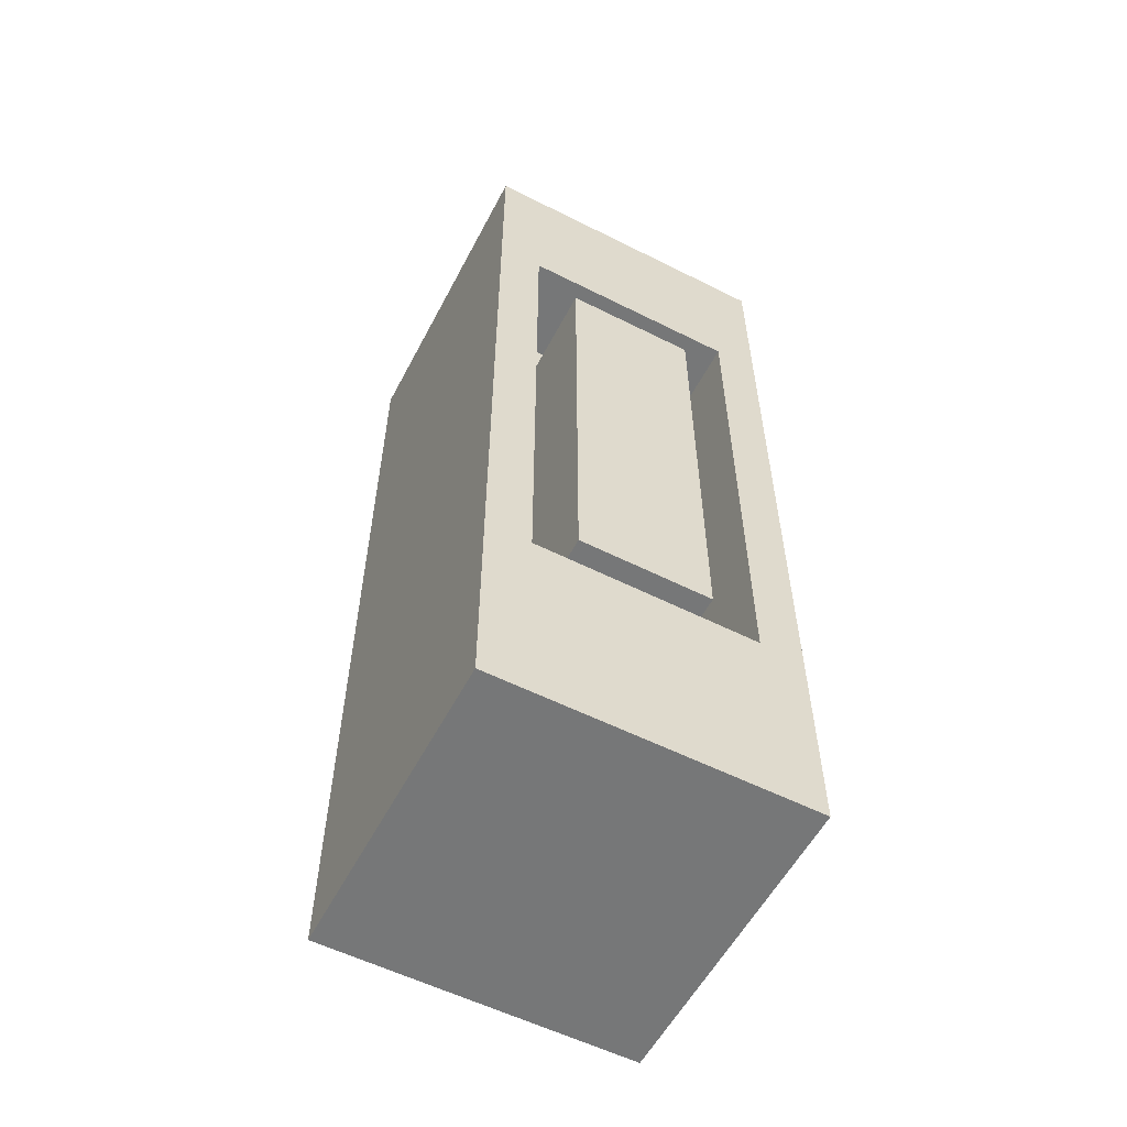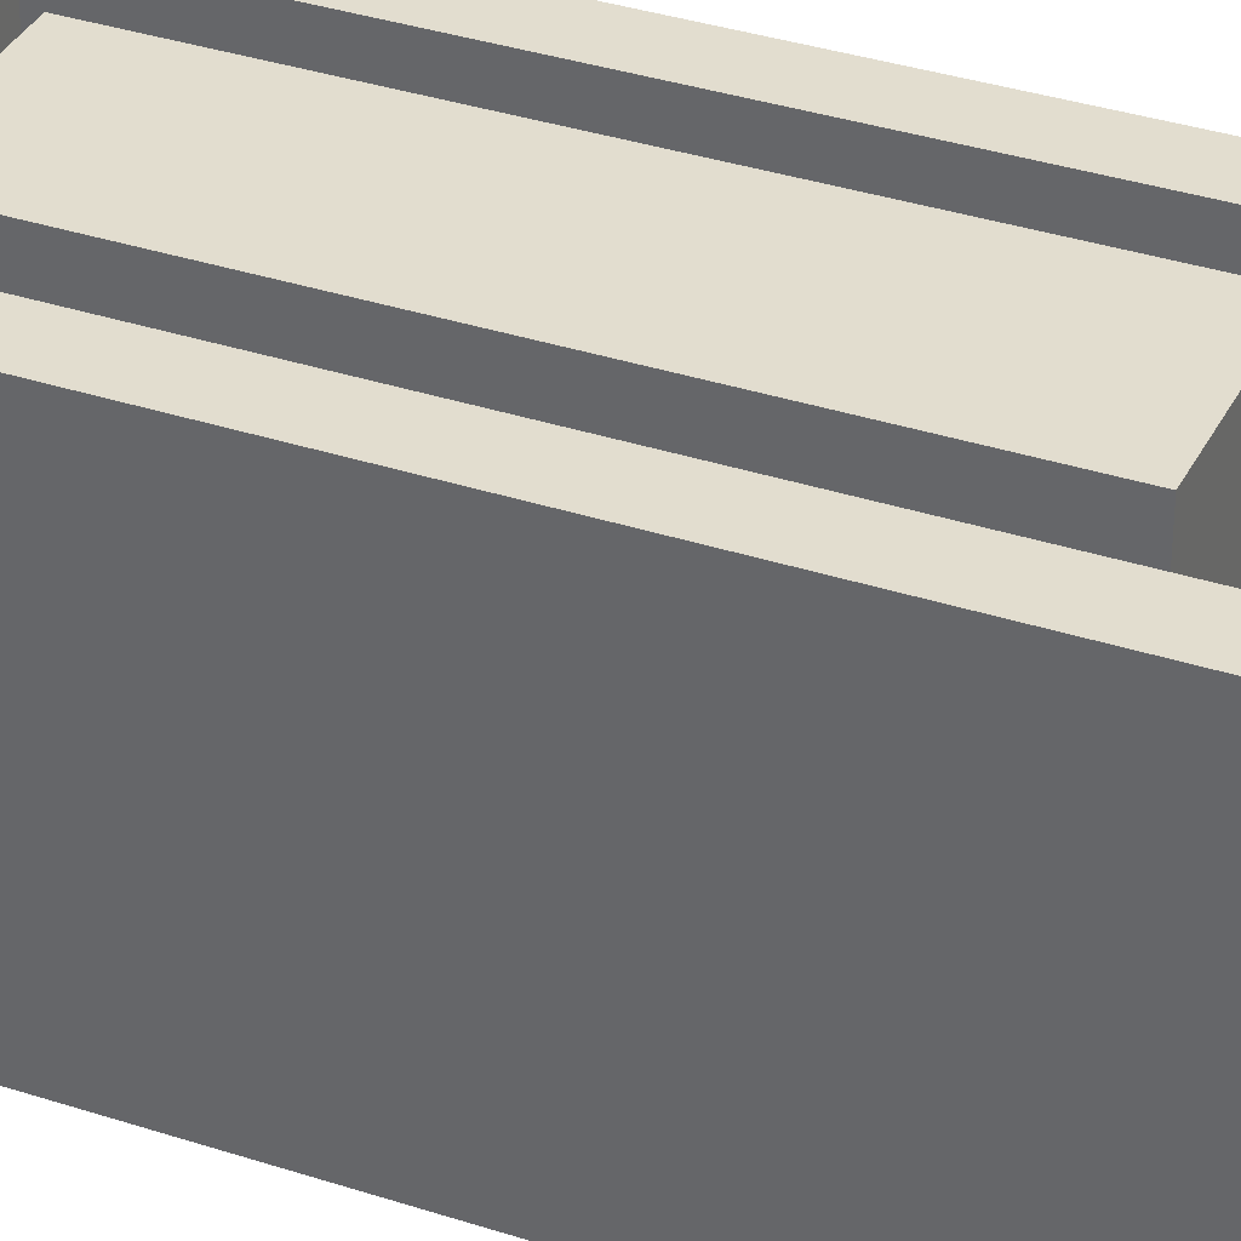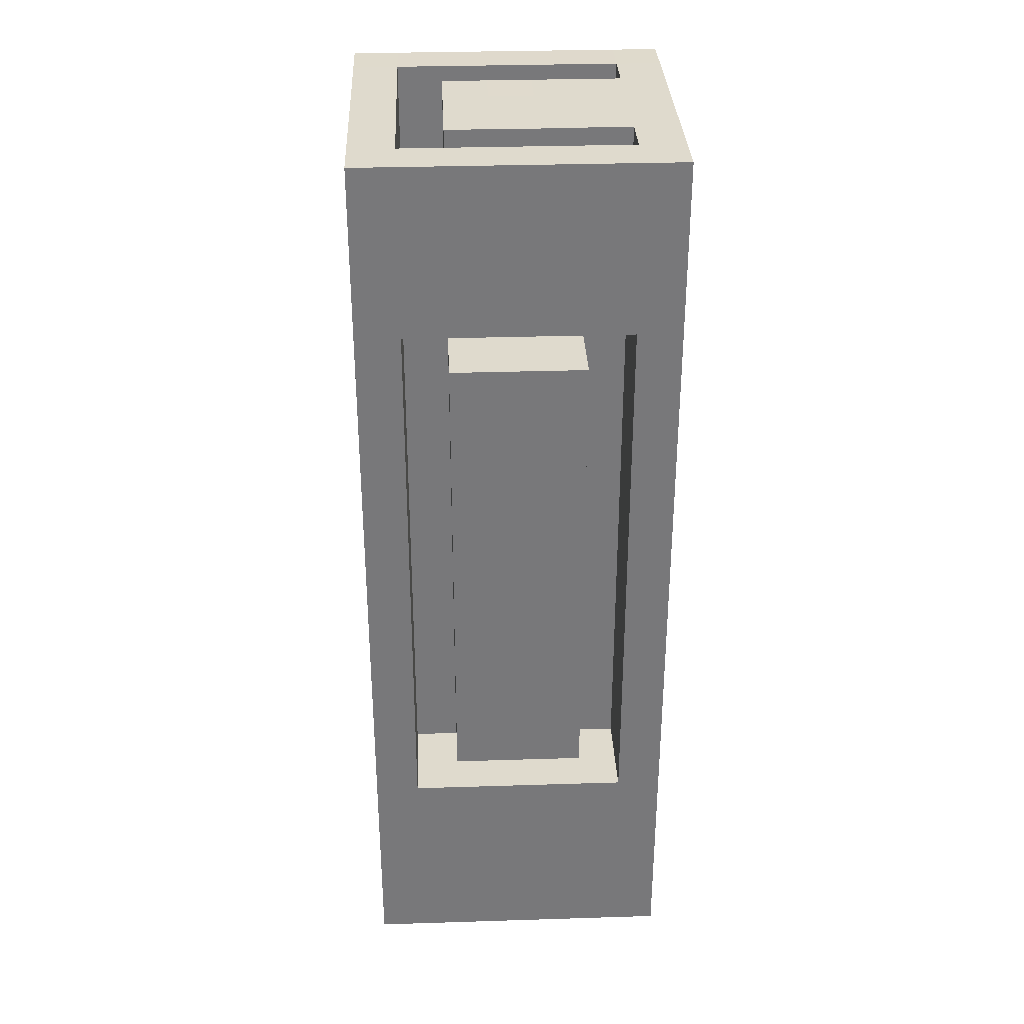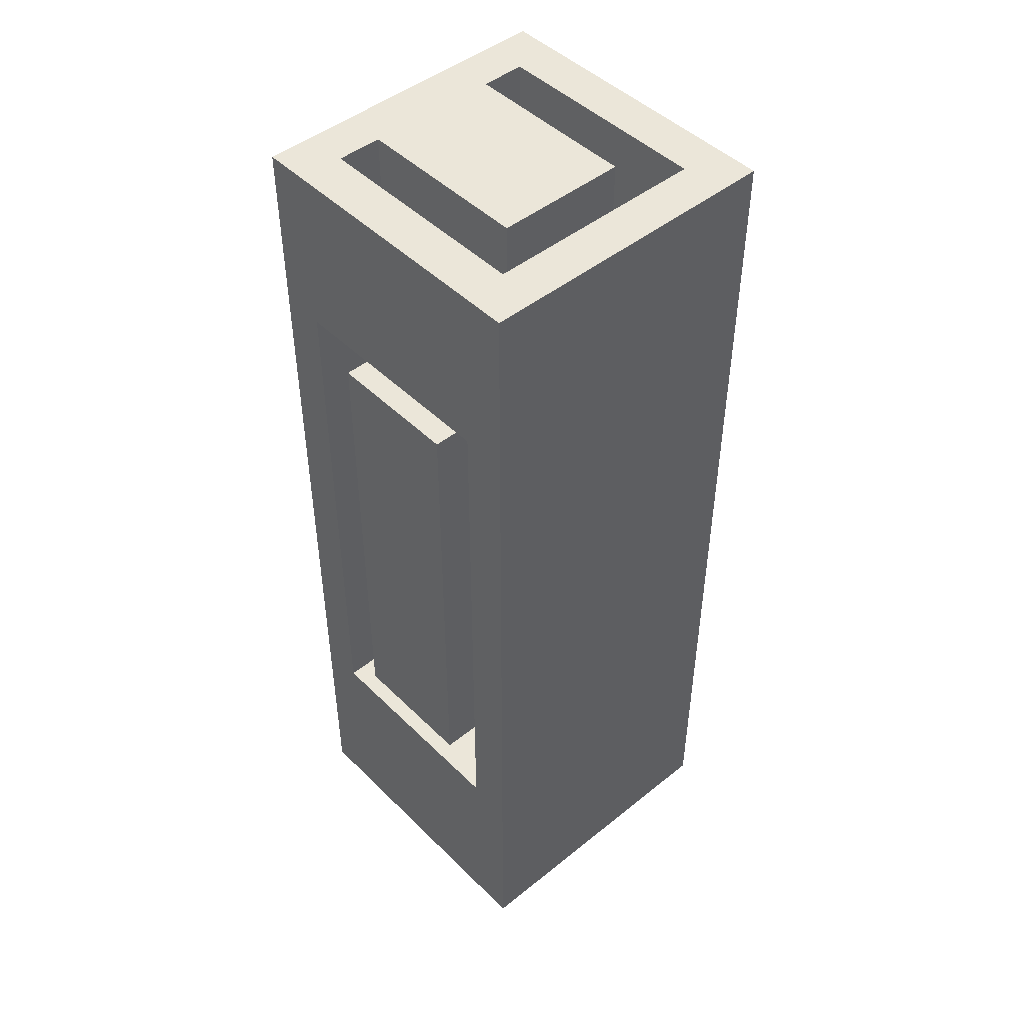
<metadata>
{"format":"obj","ext":"obj","renderer":"f3d","projection":"perspective","resolution":1024,"background":"white","views":[{"elev":-57.0,"azim":152.4,"up":"+Y"},{"elev":34.9,"azim":-66.3,"up":"+Z"},{"elev":32.7,"azim":177.5,"up":"+Y"},{"elev":47.1,"azim":47.8,"up":"+Y"}]}
</metadata>
<code>
o Cube
v 1 3 -1
v 1 -3 -1
v 1 3 1
v 1 -3 1
v -1 3 -1
v -1 -3 -1
v -1 3 1
v -1 -3 1
v 0.7143 -3 -1
v 0.4286 -3 -1
v 0.1429 -3 -1
v -0.1429 -3 -1
v -0.4286 -3 -1
v -0.7143 -3 -1
v 0.7143 3 1
v 0.4286 3 1
v 0.1429 3 1
v -0.1429 3 1
v -0.4286 3 1
v -0.7143 3 1
v -0.7143 -3 1
v -0.4286 -3 1
v -0.1429 -3 1
v 0.1429 -3 1
v 0.4286 -3 1
v 0.7143 -3 1
v -0.7143 3 -1
v -0.4286 3 -1
v -0.1429 3 -1
v 0.1429 3 -1
v 0.4286 3 -1
v 0.7143 3 -1
v -1 -3 -0.7143
v -1 -3 -0.4286
v -1 -3 -0.1429
v -1 -3 0.1429
v -1 -3 0.4286
v -1 -3 0.7143
v 1 3 -0.7143
v 1 3 -0.4286
v 1 3 -0.1429
v 1 3 0.1429
v 1 3 0.4286
v 1 3 0.7143
v -1 3 0.7143
v -1 3 0.4286
v -1 3 0.1429
v -1 3 -0.1429
v -1 3 -0.4286
v -1 3 -0.7143
v 1 -3 0.7143
v 1 -3 0.4286
v 1 -3 0.1429
v 1 -3 -0.1429
v 1 -3 -0.4286
v 1 -3 -0.7143
v -0.7143 -3 -0.7143
v -0.7143 -3 -0.4286
v -0.7143 -3 -0.1429
v -0.7143 -3 0.1429
v -0.7143 -3 0.4286
v -0.7143 -3 0.7143
v -0.4286 -3 -0.7143
v -0.4286 -3 -0.4286
v -0.4286 -3 -0.1429
v -0.4286 -3 0.1429
v -0.4286 -3 0.4286
v -0.4286 -3 0.7143
v -0.1429 -3 -0.7143
v -0.1429 -3 -0.4286
v -0.1429 -3 -0.1429
v -0.1429 -3 0.1429
v -0.1429 -3 0.4286
v -0.1429 -3 0.7143
v 0.1429 -3 -0.7143
v 0.1429 -3 -0.4286
v 0.1429 -3 -0.1429
v 0.1429 -3 0.1429
v 0.1429 -3 0.4286
v 0.1429 -3 0.7143
v 0.4286 -3 -0.7143
v 0.4286 -3 -0.4286
v 0.4286 -3 -0.1429
v 0.4286 -3 0.1429
v 0.4286 -3 0.4286
v 0.4286 -3 0.7143
v 0.7143 -3 -0.7143
v 0.7143 -3 -0.4286
v 0.7143 -3 -0.1429
v 0.7143 -3 0.1429
v 0.7143 -3 0.4286
v 0.7143 -3 0.7143
v 0.7143 3 -0.7143
v 0.4286 3 -0.7143
v 0.1429 3 -0.7143
v 0.1429 3 -0.4286
v 0.1429 3 -0.1429
v 0.1429 3 0.1429
v -0.1429 3 -0.7143
v -0.1429 3 -0.4286
v -0.1429 3 -0.1429
v -0.1429 3 0.1429
v -0.4286 3 -0.7143
v -0.7143 3 -0.7143
v 0.7143 2.225 -0.7143
v -0.1429 3.002 0.4286
v 0.1429 3.002 0.4286
v 0.7143 3.002 0.7143
v 0.4286 3.002 -0.1429
v 0.4286 2.225 -0.7143
v 0.7143 3.002 0.4286
v -0.4286 3.002 0.1429
v -0.4286 3.002 -0.1429
v 0.4286 3.002 0.1429
v 0.1429 2.225 -0.7143
v 0.1429 2.225 -0.4286
v 0.4286 3.002 -0.4286
v -0.4286 3.002 0.7143
v -0.1429 2.225 -0.7143
v -0.1429 2.225 -0.4286
v 0.4286 3.002 0.4286
v -0.7143 3.002 -0.4286
v -0.4286 2.225 -0.7143
v -0.4286 2.225 -0.4286
v -0.4286 3.002 0.4286
v 0.1429 3.002 0.7143
v 0.4286 3.002 0.7143
v 0.7143 3.002 0.1429
v -0.7143 2.225 -0.7143
v -0.7143 2.225 -0.4286
v 0.7143 3.002 -0.1429
v 0.7143 3.002 -0.4286
v -0.4286 3.002 -0.4286
v -0.1429 3.002 0.7143
v 1 1.664 -1
v -1 1.664 1
v 1 1.664 1
v -1 1.664 -1
v -0.7143 1.664 -1
v -0.4286 1.664 -1
v -0.1429 1.664 -1
v 0.1429 1.664 -1
v 0.4286 1.664 -1
v 0.7143 1.664 -1
v 0.7143 1.664 1
v 0.4286 1.664 1
v 0.1429 1.664 1
v -0.1429 1.664 1
v -0.4286 1.664 1
v -0.7143 1.664 1
v 1 1.664 -0.7143
v 1 1.664 -0.4286
v 1 1.664 -0.1429
v 1 1.664 0.1429
v 1 1.664 0.4286
v 1 1.664 0.7143
v -1 1.664 0.7143
v -1 1.664 0.4286
v -1 1.664 0.1429
v -1 1.664 -0.1429
v -1 1.664 -0.4286
v -1 1.664 -0.7143
v -1 1.901 1
v 1 1.901 -1
v 1 1.901 1
v -1 1.901 -1
v -0.7143 1.901 -1
v -0.4286 1.901 -1
v -0.1429 1.901 -1
v 0.1429 1.901 -1
v 0.4286 1.901 -1
v 0.7143 1.901 -1
v 0.7143 1.901 1
v 0.4286 1.901 1
v 0.1429 1.901 1
v -0.1429 1.901 1
v -0.4286 1.901 1
v -0.7143 1.901 1
v 1 1.901 -0.7143
v 1 1.901 -0.4286
v 1 1.901 -0.1429
v 1 1.901 0.1429
v 1 1.901 0.4286
v 1 1.901 0.7143
v -1 1.901 0.7143
v -1 1.901 0.4286
v -1 1.901 0.1429
v -1 1.901 -0.1429
v -1 1.901 -0.4286
v -1 1.901 -0.7143
v 1 -1.668 -1
v 1 -1.668 1
v -1 -1.668 -1
v -0.7143 -1.668 -1
v -0.4286 -1.668 -1
v -0.1429 -1.668 -1
v 0.1429 -1.668 -1
v 0.4286 -1.668 -1
v 0.7143 -1.668 -1
v 0.7143 -1.668 1
v 0.4286 -1.668 1
v 0.1429 -1.668 1
v -0.1429 -1.668 1
v -0.4286 -1.668 1
v -0.7143 -1.668 1
v 1 -1.668 -0.7143
v 1 -1.668 -0.4286
v 1 -1.668 -0.1429
v 1 -1.668 0.1429
v 1 -1.668 0.4286
v 1 -1.668 0.7143
v -1 -1.668 0.7143
v -1 -1.668 0.4286
v -1 -1.668 0.1429
v -1 -1.668 -0.1429
v -1 -1.668 -0.4286
v -1 -1.668 -0.7143
v -1 -1.668 1
v -1 -1.43 1
v 1 -1.43 -1
v 1 -1.43 1
v -1 -1.43 -1
v -0.7143 -1.43 -1
v -0.4286 -1.43 -1
v -0.1429 -1.43 -1
v 0.1429 -1.43 -1
v 0.4286 -1.43 -1
v 0.7143 -1.43 -1
v 0.7143 -1.43 1
v 0.4286 -1.43 1
v 0.1429 -1.43 1
v -0.1429 -1.43 1
v -0.4286 -1.43 1
v -0.7143 -1.43 1
v 1 -1.43 -0.7143
v 1 -1.43 -0.4286
v 1 -1.43 -0.1429
v 1 -1.43 0.1429
v 1 -1.43 0.4286
v 1 -1.43 0.7143
v -1 -1.43 0.7143
v -1 -1.43 0.4286
v -1 -1.43 0.1429
v -1 -1.43 -0.1429
v -1 -1.43 -0.4286
v -1 -1.43 -0.7143
v -0.4286 1.901 -1
v -0.7143 -1.668 -1
v 0.1429 1.664 -1
v 0.4286 1.664 -1
v 0.7143 1.901 -1
v -0.7143 1.664 -1
v -0.4286 -1.43 -1
v -0.1429 1.664 -1
v 0.1429 -1.43 -1
v 0.1429 1.901 -1
v -0.1429 -1.668 -1
v 0.7143 1.664 -1
v -0.7143 -1.43 -1
v -0.1429 1.901 -1
v 0.7143 -1.668 -1
v -0.4286 1.664 -1
v 0.7143 -1.43 -1
v -0.7143 1.901 -1
v 0.1429 -1.668 -1
v 0.4286 -1.668 -1
v -0.4286 -1.668 -1
v 0.4286 -1.43 -1
v 0.4286 1.901 -1
v -0.1429 -1.43 -1
v 0.7143 1.901 0.4196
v 0.7143 1.664 0.4196
v 0.4286 1.901 0.4196
v 0.4286 1.664 0.4196
v 0.1429 1.901 0.4196
v 0.1429 1.664 0.4196
v -0.1429 1.901 0.4196
v -0.1429 1.664 0.4196
v -0.4286 1.901 0.4196
v -0.4286 1.664 0.4196
v -0.7143 1.901 0.4196
v -0.7143 1.664 0.4196
v 0.7143 -1.43 0.4196
v 0.7143 -1.668 0.4196
v 0.4286 -1.43 0.4196
v 0.4286 -1.668 0.4196
v 0.1429 -1.43 0.4196
v 0.1429 -1.668 0.4196
v -0.1429 -1.43 0.4196
v -0.1429 -1.668 0.4196
v -0.4286 -1.43 0.4196
v -0.4286 -1.668 0.4196
v -0.7143 -1.43 0.4196
v -0.7143 -1.668 0.4196
v 0.7143 1.901 0.4196
v 0.7143 1.664 0.4196
v 0.4286 1.901 0.4196
v 0.4286 1.664 0.4196
v 0.1429 1.901 0.4196
v 0.1429 1.664 0.4196
v -0.1429 1.901 0.4196
v -0.1429 1.664 0.4196
v -0.4286 1.901 0.4196
v -0.4286 1.664 0.4196
v -0.7143 1.901 0.4196
v -0.7143 1.664 0.4196
v 0.7143 -1.43 0.4196
v 0.7143 -1.668 0.4196
v 0.4286 -1.43 0.4196
v 0.4286 -1.668 0.4196
v 0.1429 -1.43 0.4196
v 0.1429 -1.668 0.4196
v -0.1429 -1.43 0.4196
v -0.1429 -1.668 0.4196
v -0.4286 -1.43 0.4196
v -0.4286 -1.668 0.4196
v -0.7143 -1.43 0.4196
v -0.7143 -1.668 0.4196
v 0.4286 1.664 -0.4004
v 0.4286 -1.43 -0.4004
v 0.7143 -1.43 -0.4004
v 0.1429 -1.43 -0.4004
v -0.1429 -1.43 -0.4004
v -0.4286 -1.43 -0.4004
v -0.7143 1.664 -0.4004
v -0.4286 1.664 -0.4004
v -0.7143 -1.43 -0.4004
v 0.4286 1.901 -0.4004
v -0.7143 1.901 -0.4004
v 0.1429 -1.668 -0.4004
v 0.4286 -1.668 -0.4004
v 0.7143 1.664 -0.4004
v -0.7143 -1.668 -0.4004
v -0.1429 1.901 -0.4004
v 0.1429 1.901 -0.4004
v -0.1429 1.664 -0.4004
v 0.7143 -1.668 -0.4004
v 0.1429 1.664 -0.4004
v -0.1429 -1.668 -0.4004
v -0.4286 1.901 -0.4004
v 0.7143 1.901 -0.4004
v -0.4286 -1.668 -0.4004
v -0.7143 3.002 -0.1429
v -0.7143 3.002 0.1429
v -0.7143 3.002 0.4286
v -0.7143 3.002 0.7143
v 0.4286 2.324 -0.4286
v 0.7143 2.324 -0.4286
v 0.4286 2.228 0.7143
v 0.7143 2.228 0.1429
v 0.7143 2.228 0.7143
v 0.7143 2.228 -0.1429
v 0.4286 2.598 -0.4286
v 0.4286 2.228 -0.1429
v 0.4286 2.228 -0.4286
v 0.7143 2.228 0.4286
v 0.4286 2.228 0.1429
v 0.7143 2.598 -0.4286
v 0.4286 2.228 0.4286
v 0.7143 2.228 -0.4286
v -0.1429 2.223 0.4286
v -0.1429 2.223 0.7143
v -0.7143 2.223 0.4286
v -0.4286 2.223 0.4286
v -0.4286 2.223 0.7143
v 0.1429 2.223 0.4286
v 0.4286 2.223 0.4286
v 0.1429 2.223 0.7143
v 0.4286 2.223 0.7143
v -0.7143 2.223 0.7143
f 346 45 7 20
f 178 20 7 163
f 190 50 5 166
f 92 51 4 26
f 184 44 3 165
f 172 32 1 164
f 166 5 27 167
f 167 27 28 168
f 168 28 29 169
f 169 29 30 170
f 170 30 31 171
f 171 31 32 172
f 38 62 21 8
f 62 68 22 21
f 68 74 23 22
f 74 80 24 23
f 80 86 25 24
f 86 92 26 25
f 165 3 15 173
f 173 15 16 174
f 174 16 17 175
f 175 17 18 176
f 176 18 19 177
f 177 19 20 178
f 44 108 15 3
f 108 127 16 15
f 127 126 17 16
f 126 134 18 17
f 134 118 19 18
f 118 346 20 19
f 28 27 104 103
f 104 122 130 129
f 133 100 120 124
f 29 28 103 99
f 99 103 123 119
f 100 133 113 101
f 101 113 112 102
f 102 112 125 106
f 96 117 353 347 355 116
f 30 29 99 95
f 96 100 101 97
f 97 101 102 98
f 98 102 106 107
f 132 93 105 360 348 358
f 31 30 95 94
f 117 96 97 109
f 109 97 98 114
f 114 98 107 121
f 94 95 115 110
f 32 31 94 93
f 1 32 93 39
f 39 93 132 40
f 40 132 131 41
f 41 131 128 42
f 42 128 111 43
f 43 111 108 44
f 10 9 87 81
f 81 87 88 82
f 82 88 89 83
f 83 89 90 84
f 84 90 91 85
f 85 91 92 86
f 11 10 81 75
f 75 81 82 76
f 76 82 83 77
f 77 83 84 78
f 78 84 85 79
f 79 85 86 80
f 12 11 75 69
f 69 75 76 70
f 70 76 77 71
f 71 77 78 72
f 72 78 79 73
f 73 79 80 74
f 13 12 69 63
f 63 69 70 64
f 64 70 71 65
f 65 71 72 66
f 66 72 73 67
f 67 73 74 68
f 14 13 63 57
f 57 63 64 58
f 58 64 65 59
f 59 65 66 60
f 60 66 67 61
f 61 67 68 62
f 6 14 57 33
f 33 57 58 34
f 34 58 59 35
f 35 59 60 36
f 36 60 61 37
f 37 61 62 38
f 164 1 39 179
f 179 39 40 180
f 180 40 41 181
f 181 41 42 182
f 182 42 43 183
f 183 43 44 184
f 9 2 56 87
f 87 56 55 88
f 88 55 54 89
f 89 54 53 90
f 90 53 52 91
f 91 52 51 92
f 163 7 45 185
f 185 45 46 186
f 186 46 47 187
f 187 47 48 188
f 188 48 49 189
f 189 49 50 190
f 27 5 50 104
f 104 50 49 122
f 122 49 48 343
f 343 48 47 344
f 344 47 46 345
f 345 46 45 346
f 123 129 130 124
f 111 128 350 356
f 117 109 354 355 347 353
f 134 126 368 362
f 107 106 361 366
f 119 123 124 120
f 125 345 363 364
f 115 119 120 116
f 110 115 116 355
f 105 110 355 360
f 106 125 364 361
f 112 344 345 125
f 124 130 122 133
f 113 343 344 112
f 93 94 110 105
f 95 99 119 115
f 133 122 343 113
f 100 96 116 120
f 103 104 129 123
f 245 161 162 246
f 244 160 161 245
f 243 159 160 244
f 242 158 159 243
f 241 157 158 242
f 219 136 157 241
f 239 155 156 240
f 238 154 155 239
f 237 153 154 238
f 236 152 153 237
f 235 151 152 236
f 220 135 151 235
f 200 229 283 284
f 232 148 149 233
f 231 147 148 232
f 230 146 147 231
f 145 173 271 272
f 221 137 145 229
f 280 278 302 304
f 226 142 143 227
f 225 141 142 226
f 224 140 141 225
f 169 170 256 260
f 222 138 139 223
f 228 144 135 220
f 240 156 137 221
f 246 162 138 222
f 234 150 136 219
f 161 189 190 162
f 160 188 189 161
f 159 187 188 160
f 158 186 187 159
f 157 185 186 158
f 136 163 185 157
f 155 183 184 156
f 154 182 183 155
f 153 181 182 154
f 152 180 181 153
f 151 179 180 152
f 135 164 179 151
f 175 176 277 275
f 231 232 289 287
f 146 230 285 274
f 176 177 279 277
f 230 231 287 285
f 137 165 173 145
f 287 289 313 311
f 170 171 269 256
f 285 287 311 309
f 172 144 258 251
f 281 282 306 305
f 138 166 167 139
f 144 172 164 135
f 156 184 165 137
f 162 190 166 138
f 150 178 163 136
f 21 205 218 8
f 33 217 193 6
f 51 211 192 4
f 9 199 191 2
f 6 193 194 14
f 14 194 195 13
f 13 195 196 12
f 12 196 197 11
f 11 197 198 10
f 10 198 199 9
f 4 192 200 26
f 26 200 201 25
f 25 201 202 24
f 24 202 203 23
f 23 203 204 22
f 22 204 205 21
f 2 191 206 56
f 56 206 207 55
f 55 207 208 54
f 54 208 209 53
f 53 209 210 52
f 52 210 211 51
f 8 218 212 38
f 38 212 213 37
f 37 213 214 36
f 36 214 215 35
f 35 215 216 34
f 34 216 217 33
f 205 234 219 218
f 217 246 222 193
f 211 240 221 192
f 199 228 220 191
f 193 222 223 194
f 141 140 262 254
f 171 172 251 269
f 142 141 254 249
f 194 223 259 248
f 282 293 317 306
f 192 221 229 200
f 229 145 272 283
f 234 205 294 293
f 178 150 282 281
f 177 178 281 279
f 205 204 292 294
f 191 220 235 206
f 206 235 236 207
f 207 236 237 208
f 208 237 238 209
f 209 238 239 210
f 210 239 240 211
f 218 219 241 212
f 212 241 242 213
f 213 242 243 214
f 214 243 244 215
f 215 244 245 216
f 216 245 246 217
f 254 262 326 336
f 267 248 333 342
f 269 251 341 328
f 260 256 335 334
f 247 260 334 340
f 253 270 323 324
f 264 247 340 329
f 248 259 327 333
f 256 269 328 335
f 270 255 322 323
f 258 263 321 332
f 263 261 337 321
f 232 233 291 289
f 174 175 275 273
f 201 200 284 286
f 173 174 273 271
f 202 201 286 288
f 149 148 278 280
f 233 149 280 291
f 203 202 288 290
f 148 147 276 278
f 150 234 293 282
f 204 203 290 292
f 147 146 274 276
f 143 142 249 250
f 284 283 307 308
f 291 280 304 315
f 271 273 297 295
f 274 285 309 298
f 273 275 299 297
f 283 272 296 307
f 272 271 295 296
f 139 167 264 252
f 275 277 301 299
f 294 292 316 318
f 226 227 268 255
f 315 304 306 317
f 307 296 298 309
f 304 303 305 306
f 302 301 303 304
f 300 299 301 302
f 298 297 299 300
f 296 295 297 298
f 308 307 309 310
f 310 309 311 312
f 312 311 313 314
f 314 313 315 316
f 316 315 317 318
f 195 194 248 267
f 289 291 315 313
f 223 139 252 259
f 168 169 260 247
f 293 294 318 317
f 278 276 300 302
f 196 195 267 257
f 140 224 253 262
f 167 168 247 264
f 286 284 308 310
f 228 199 261 263
f 276 274 298 300
f 197 196 257 265
f 288 286 310 312
f 198 197 265 266
f 224 225 270 253
f 290 288 312 314
f 279 281 305 303
f 199 198 266 261
f 227 143 250 268
f 225 226 255 270
f 292 290 314 316
f 277 279 303 301
f 144 228 263 258
f 331 320 321 337
f 330 322 320 331
f 339 323 322 330
f 342 324 323 339
f 333 327 324 342
f 325 329 340 326
f 326 340 334 336
f 336 334 335 338
f 338 335 328 319
f 319 328 341 332
f 327 325 326 324
f 320 319 332 321
f 249 254 336 338
f 250 249 338 319
f 251 258 332 341
f 268 250 319 320
f 262 253 324 326
f 252 264 329 325
f 259 252 325 327
f 261 266 331 337
f 257 267 342 339
f 266 265 330 331
f 265 257 339 330
f 255 268 320 322
f 127 108 351 349
f 109 114 357 354
f 131 132 358 348 360 352
f 114 121 359 357
f 108 111 356 351
f 128 131 352 350
f 350 357 359 356
f 352 354 357 350
f 360 355 354 352
f 356 359 349 351
f 367 366 368 369
f 366 361 362 368
f 361 364 365 362
f 364 363 370 365
f 126 127 349 369 368
f 118 134 362 365
f 121 107 366 367 359
f 345 346 370 363
f 346 118 365 370
f 349 359 367 369

</code>
